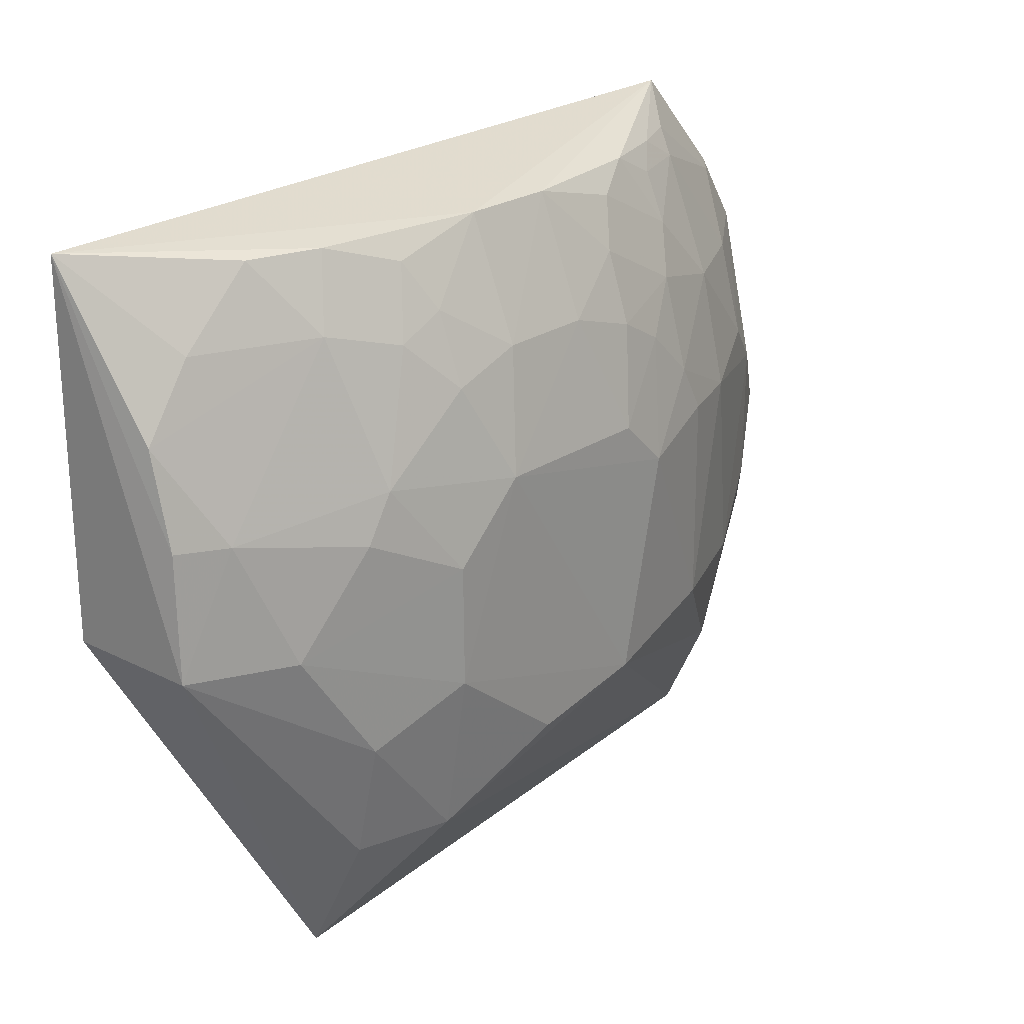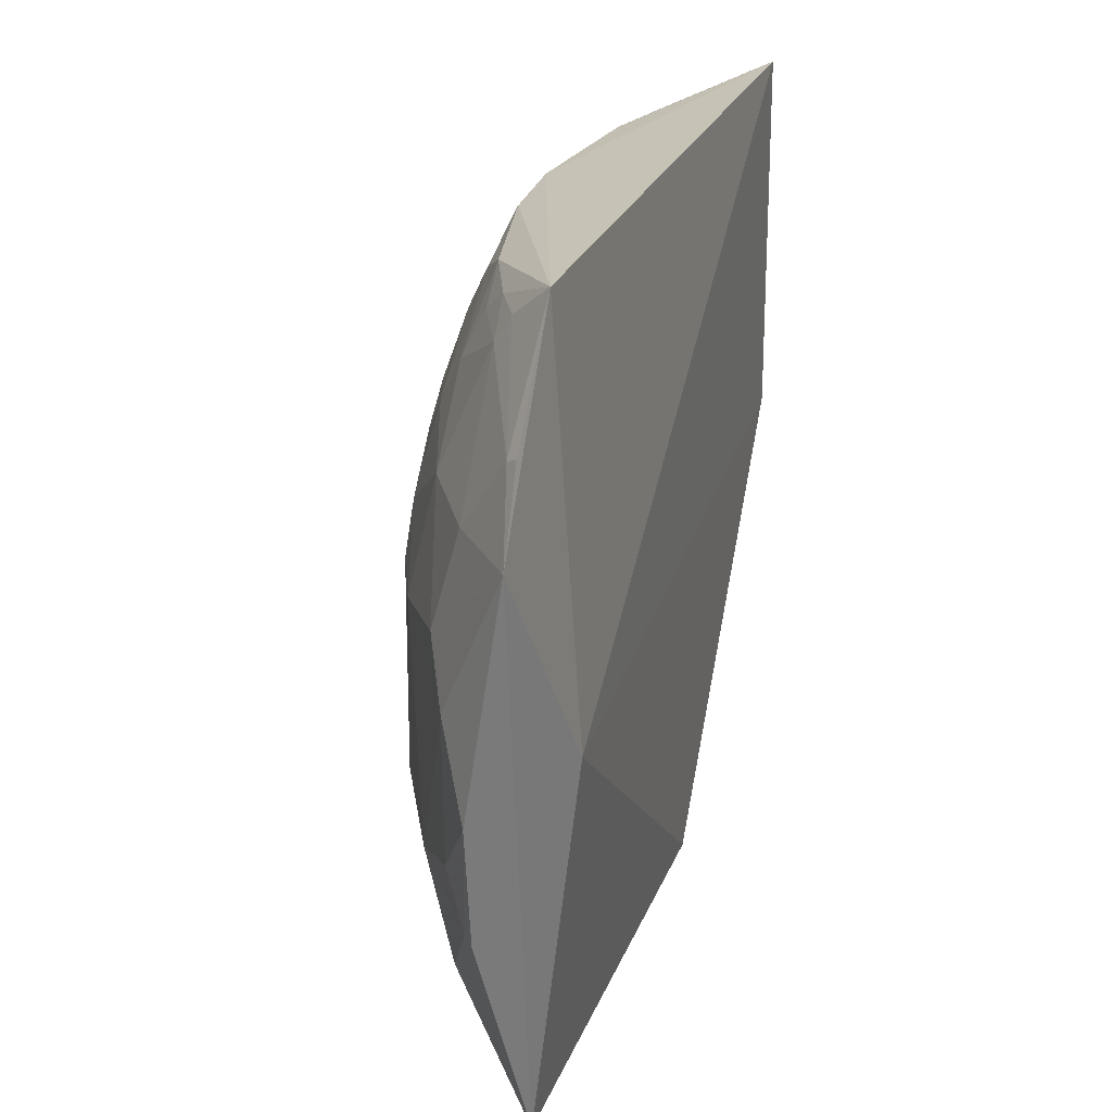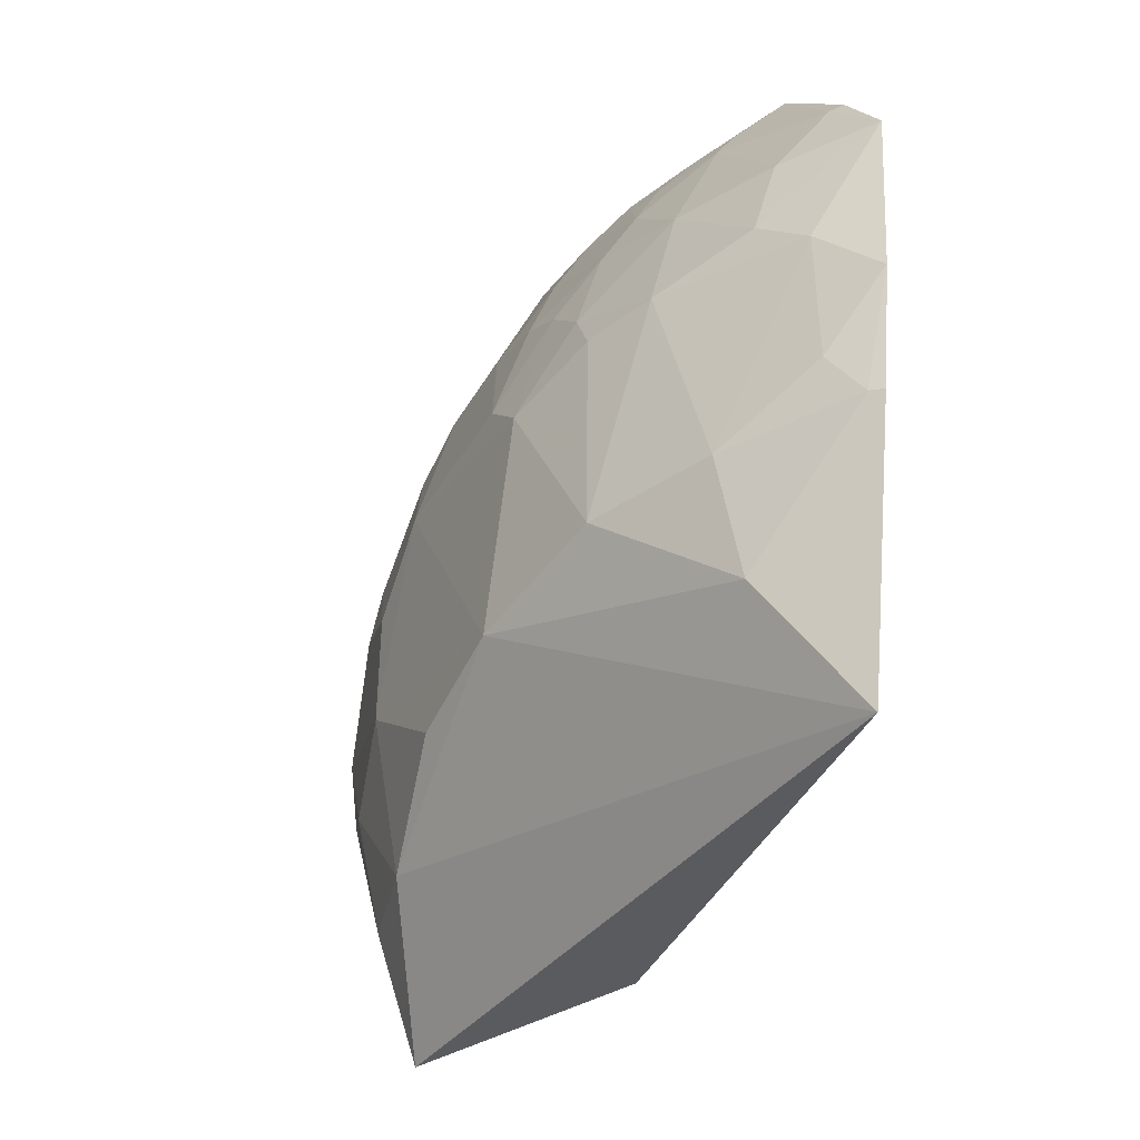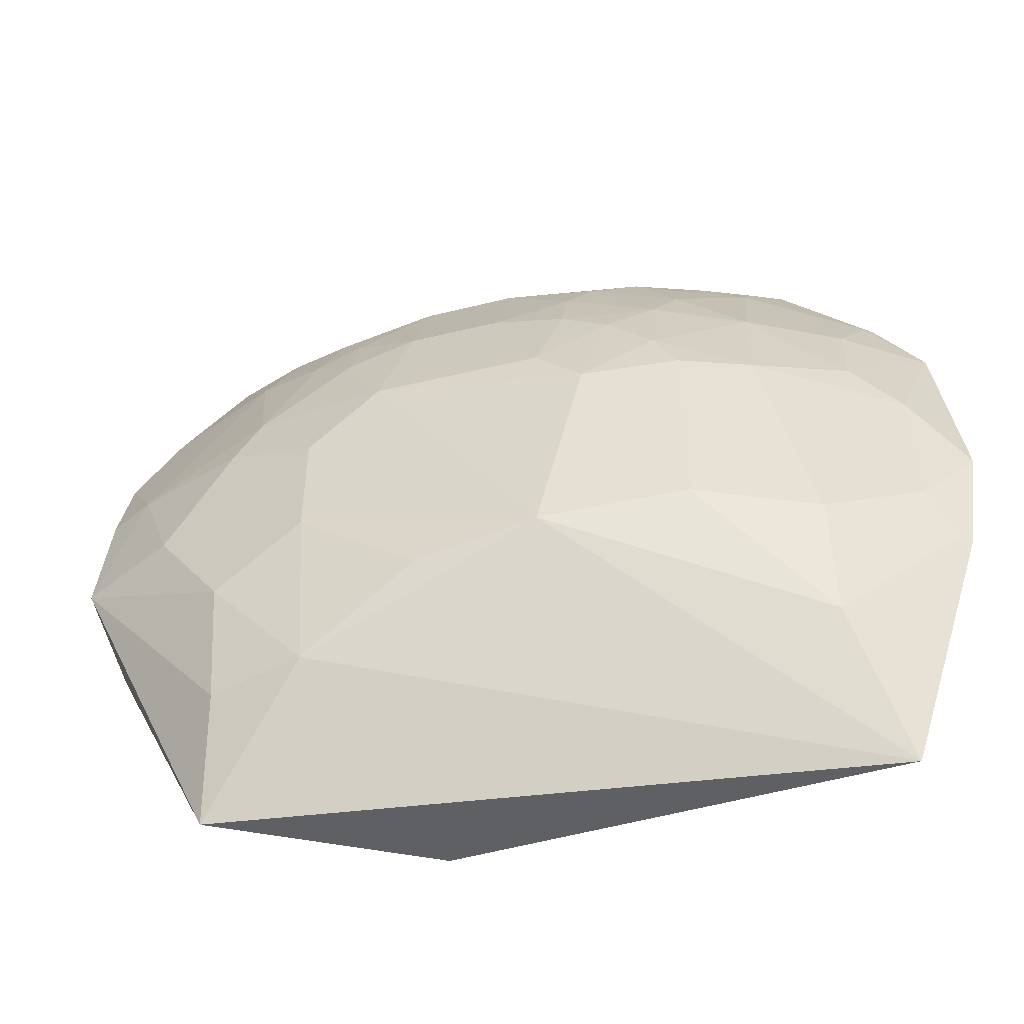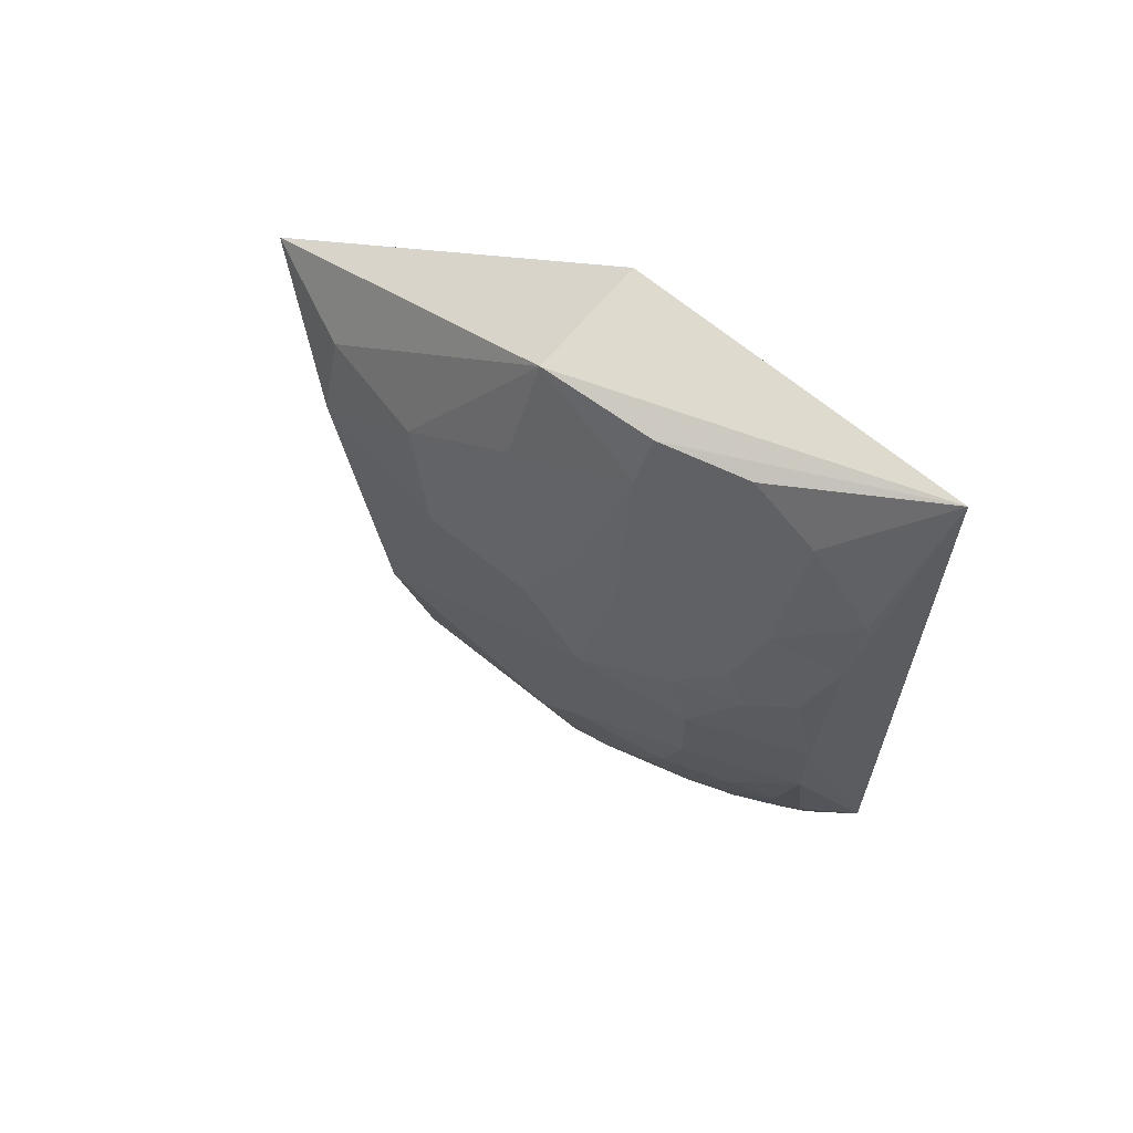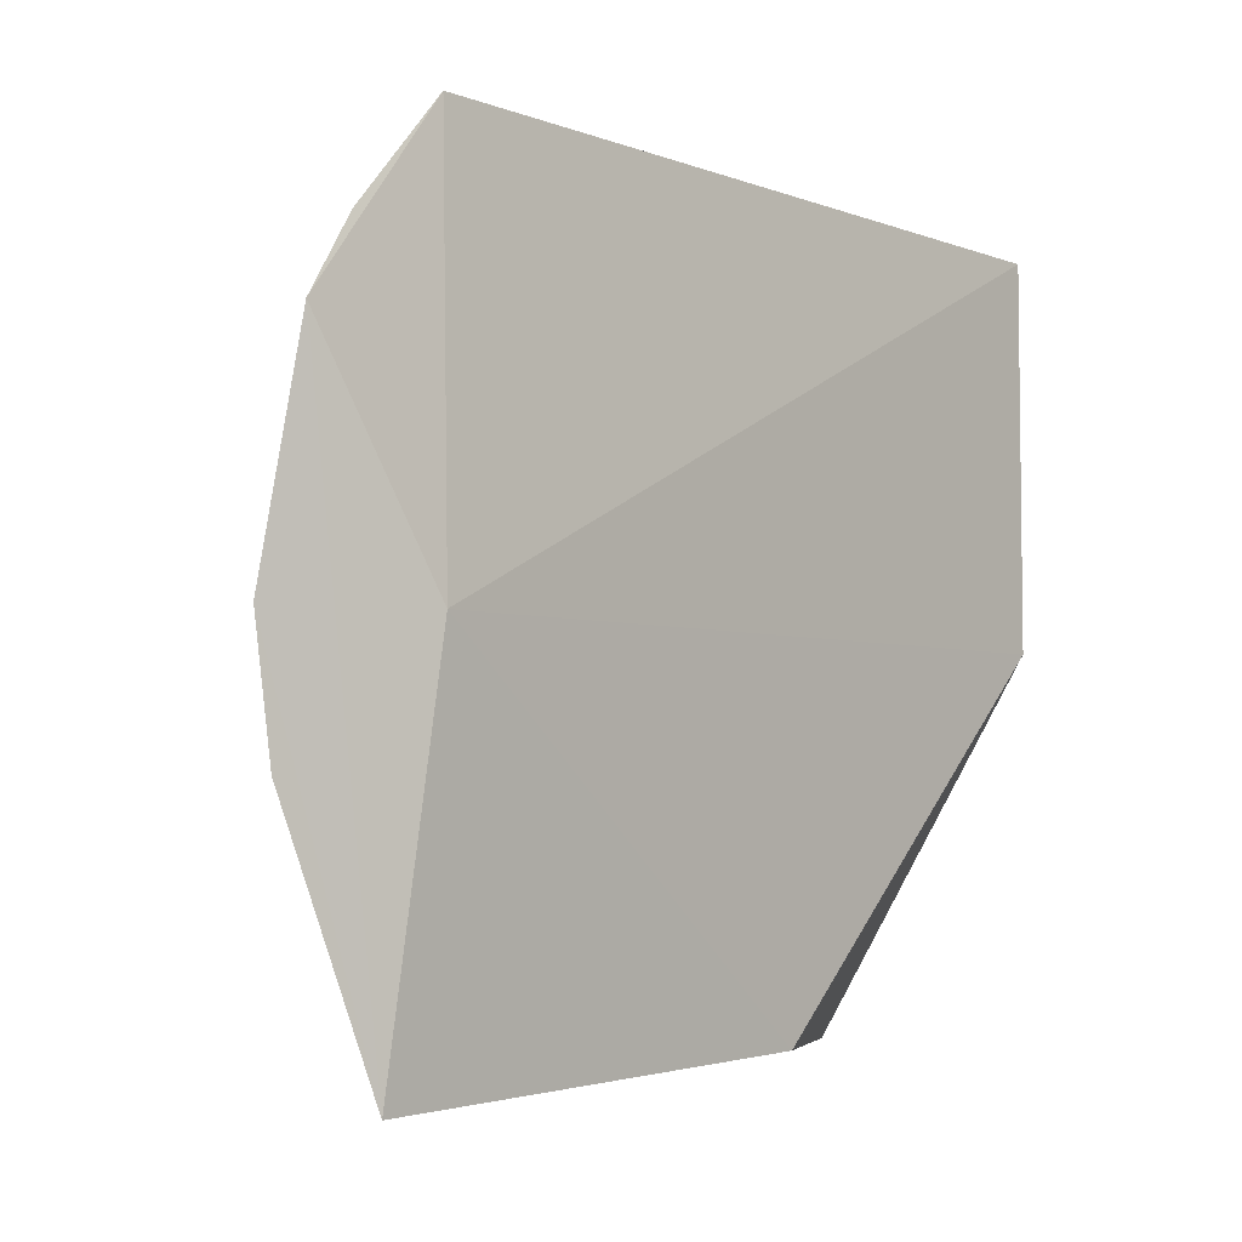
<metadata>
{"format":"obj","ext":"obj","renderer":"f3d","projection":"perspective","resolution":1024,"background":"white","views":[{"elev":24.0,"azim":-137.3,"up":"+Z"},{"elev":26.2,"azim":14.9,"up":"+Z"},{"elev":-40.5,"azim":-27.0,"up":"+Z"},{"elev":-51.1,"azim":-74.7,"up":"+Z"},{"elev":66.3,"azim":-50.3,"up":"+Y"},{"elev":-3.8,"azim":39.7,"up":"+Z"}]}
</metadata>
<code>
v -0.05536 0.03927 0.1138
v -0.05838 -0.0331 0.1158
v -0.05512 0.003932 0.04567
v -0.06613 0.02334 0.04485
v -0.07593 0.006082 0.08973
v -0.05512 0.0391 0.07849
v -0.05512 -0.03592 0.07849
v -0.06869 0.003729 0.1122
v -0.0672 0.03807 0.07813
v -0.06871 -0.03454 0.0672
v -0.07082 -0.0209 0.1008
v -0.06852 0.02181 0.1053
v -0.07338 0.02179 0.06728
v -0.06098 -0.04855 0.07855
v -0.05864 -0.03846 0.04357
v -0.07331 -0.005186 0.101
v -0.06653 -0.01862 0.1122
v -0.0758 -0.01432 0.08524
v -0.06613 0.01955 0.112
v -0.07346 0.01041 0.09873
v -0.06398 0.03744 0.0986
v -0.07086 0.0218 0.05593
v -0.07343 0.02188 0.08747
v -0.05827 -0.0465 0.09901
v -0.06101 -0.04673 0.06694
v -0.06372 -0.02973 0.1098
v -0.06867 -0.005243 0.1122
v -0.07102 -0.0121 0.1055
v -0.07102 -0.02996 0.08741
v -0.07585 0.00147 0.06258
v -0.07574 -0.009749 0.08972
v -0.0639 0.0261 0.112
v -0.06878 0.01283 0.1099
v -0.07341 0.003742 0.101
v -0.06627 0.03751 0.08977
v -0.07588 0.01282 0.07158
v -0.07169 0.02874 0.07811
v -0.0734 0.01927 0.0918
v -0.06405 -0.04346 0.0718
v -0.06634 -0.03438 0.05591
v -0.06843 -0.02307 0.1053
v -0.06416 -0.02551 0.1121
v -0.05951 -0.04107 0.1053
v -0.06871 -0.0143 0.1099
v -0.07326 -0.02102 0.09185
v -0.0663 -0.0388 0.08954
v -0.07356 -0.02322 0.0673
v -0.07599 -0.009739 0.06482
v -0.07323 0.01261 0.05584
v -0.07339 -0.012 0.09888
v -0.06383 0.03283 0.1053
v -0.07104 0.015 0.1034
v -0.07106 0.01059 0.1054
v -0.07583 0.01288 0.08298
v -0.06858 0.03303 0.08964
v -0.0619 -0.04569 0.06722
v -0.06417 -0.04343 0.08514
v -0.06844 -0.02986 0.09847
v -0.06215 -0.03016 0.1123
v -0.0662 -0.02323 0.1099
v -0.05852 -0.04195 0.1059
v -0.07341 -0.02327 0.08742
v -0.07323 -0.01651 0.09635
v -0.06386 -0.03873 0.09847
f 6 3 4
f 7 1 2
f 7 6 1
f 7 3 6
f 8 2 1
f 9 6 4
f 9 1 6
f 15 4 3
f 15 3 7
f 19 8 1
f 22 13 9
f 22 9 4
f 24 7 2
f 24 15 7
f 24 14 15
f 25 15 14
f 27 17 2
f 27 2 8
f 28 27 16
f 31 16 5
f 31 5 18
f 32 19 1
f 32 12 19
f 33 19 12
f 33 8 19
f 34 27 8
f 34 16 27
f 34 20 5
f 34 5 16
f 35 21 1
f 35 1 9
f 37 9 13
f 37 13 36
f 38 5 20
f 40 15 25
f 42 2 17
f 44 17 27
f 44 27 28
f 44 41 17
f 44 28 11
f 44 11 41
f 47 10 29
f 47 40 10
f 48 18 5
f 48 36 30
f 48 5 36
f 48 47 18
f 48 40 47
f 48 15 40
f 49 13 22
f 49 22 4
f 49 4 15
f 49 48 30
f 49 15 48
f 49 36 13
f 49 30 36
f 50 28 16
f 50 16 31
f 50 11 28
f 51 21 12
f 51 12 32
f 51 32 1
f 51 1 21
f 52 33 12
f 52 38 20
f 52 12 38
f 53 20 34
f 53 52 20
f 53 33 52
f 53 34 8
f 53 8 33
f 54 36 5
f 54 37 36
f 54 23 37
f 54 38 23
f 54 5 38
f 55 35 9
f 55 9 37
f 55 37 23
f 55 23 38
f 55 21 35
f 55 38 12
f 55 12 21
f 56 25 14
f 56 14 39
f 56 39 10
f 56 40 25
f 56 10 40
f 57 29 10
f 57 10 39
f 57 46 29
f 57 39 14
f 57 14 24
f 57 24 46
f 58 41 11
f 58 29 46
f 58 26 41
f 58 45 29
f 58 11 45
f 59 42 26
f 59 2 42
f 59 43 2
f 59 26 43
f 60 41 26
f 60 26 42
f 60 42 17
f 60 17 41
f 61 43 24
f 61 24 2
f 61 2 43
f 62 45 18
f 62 29 45
f 62 47 29
f 62 18 47
f 63 31 18
f 63 18 45
f 63 50 31
f 63 45 11
f 63 11 50
f 64 46 24
f 64 24 43
f 64 58 46
f 64 43 26
f 64 26 58

</code>
